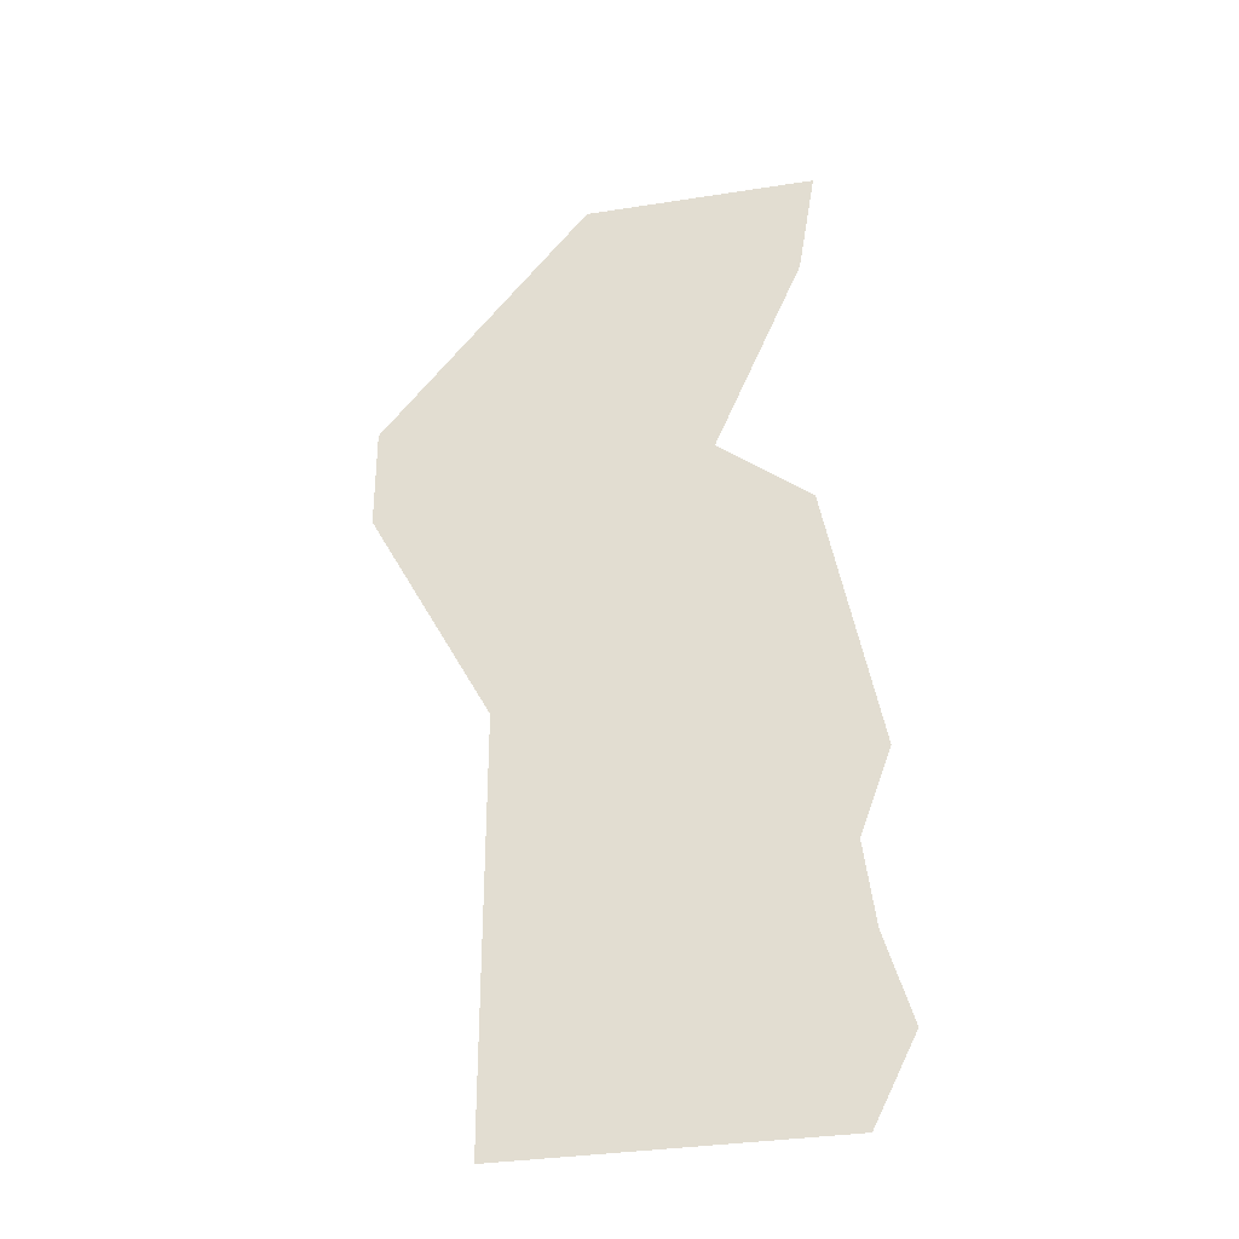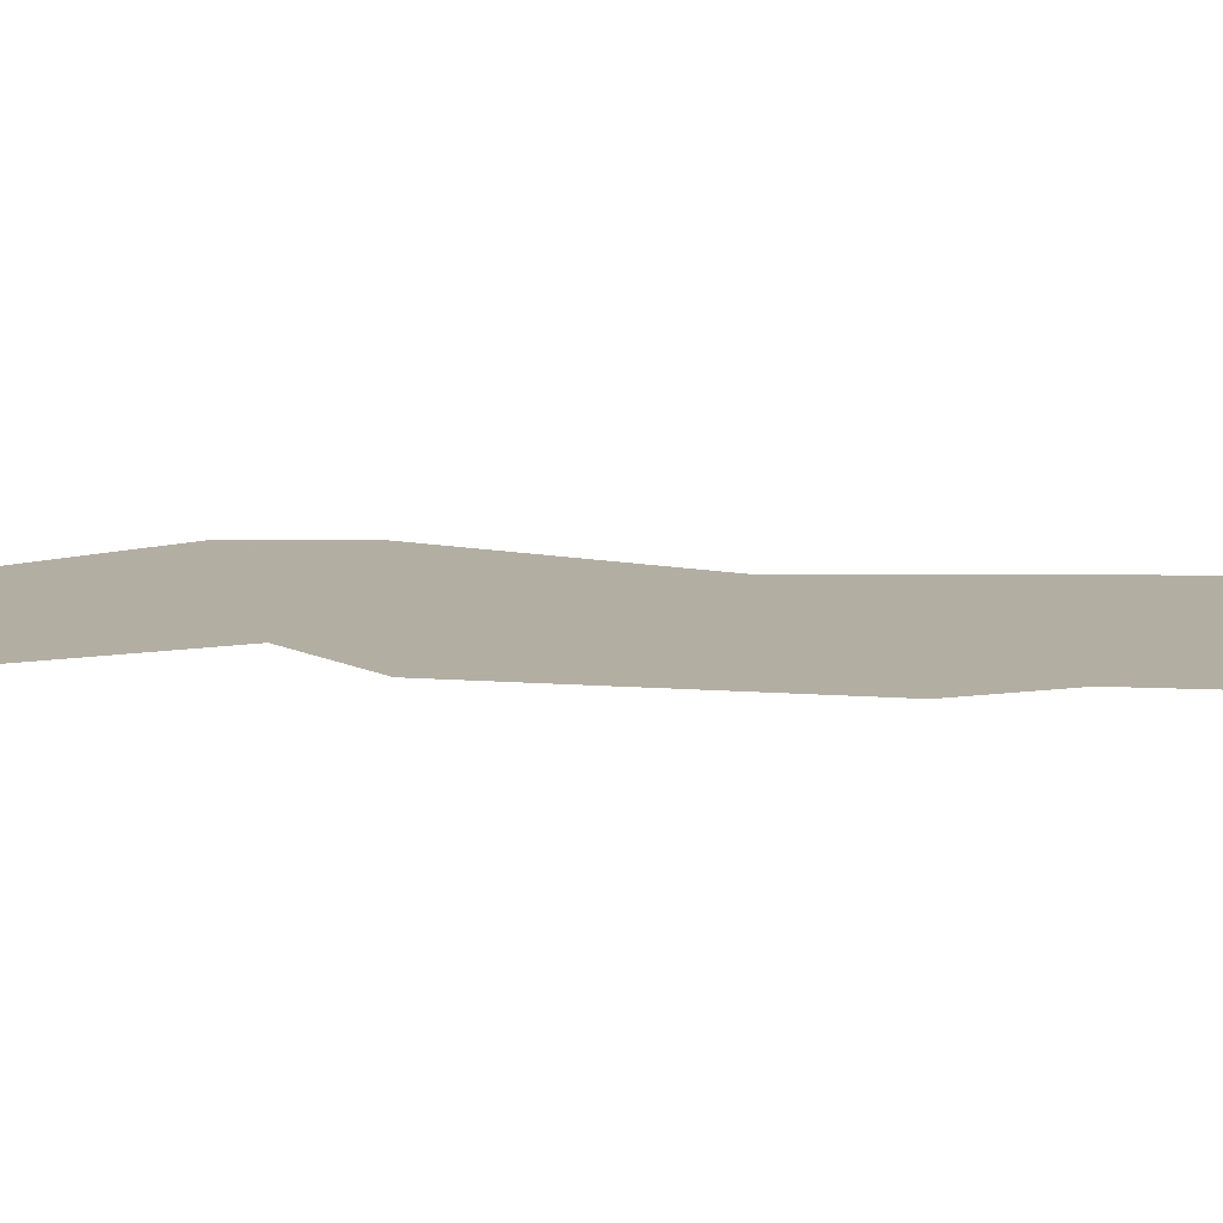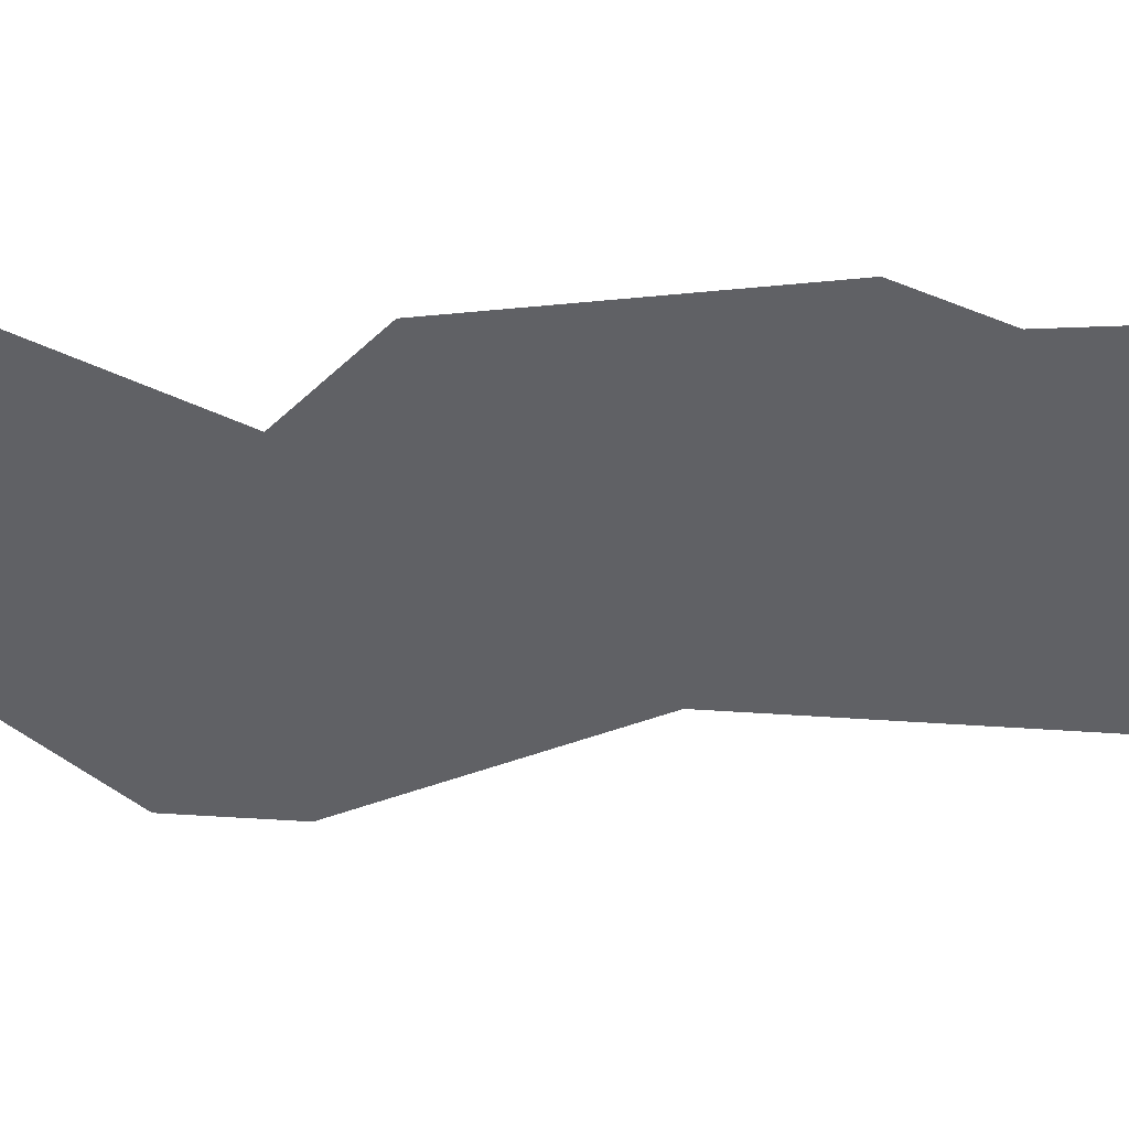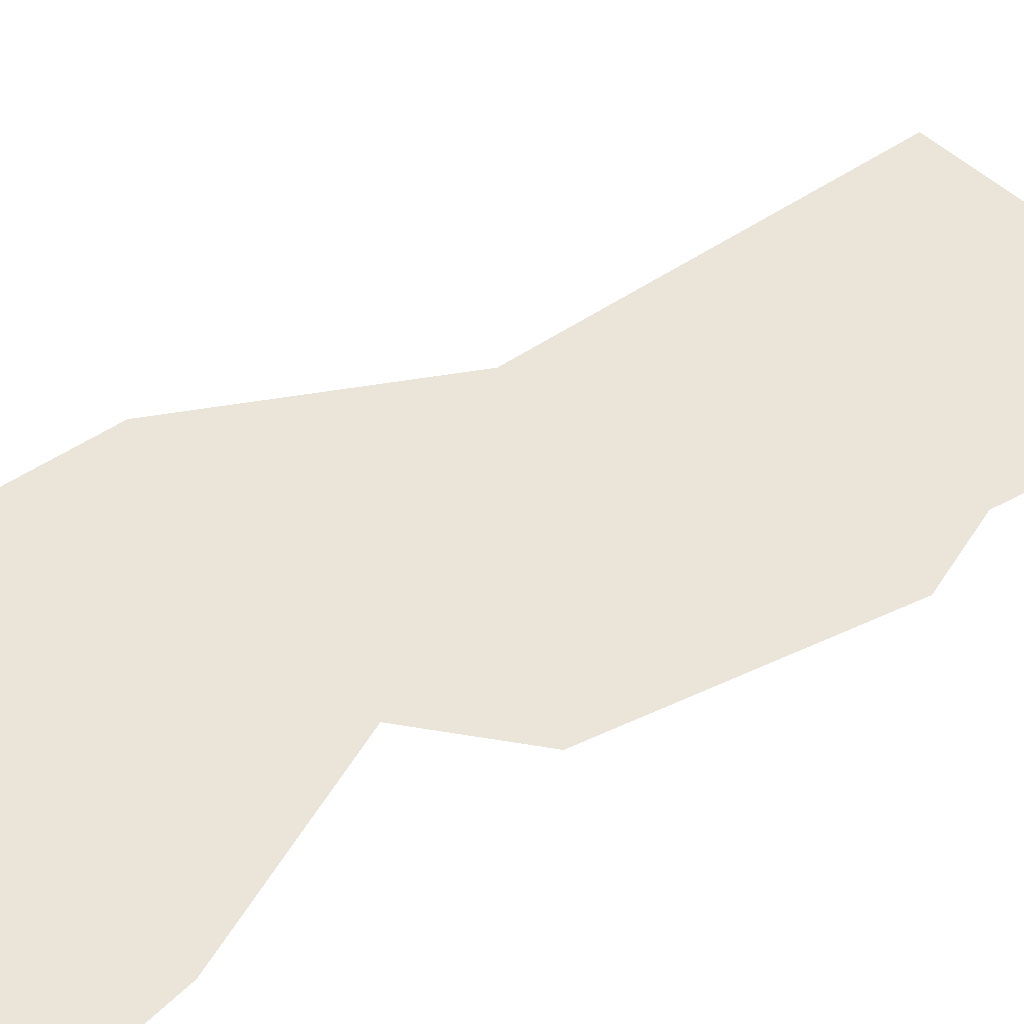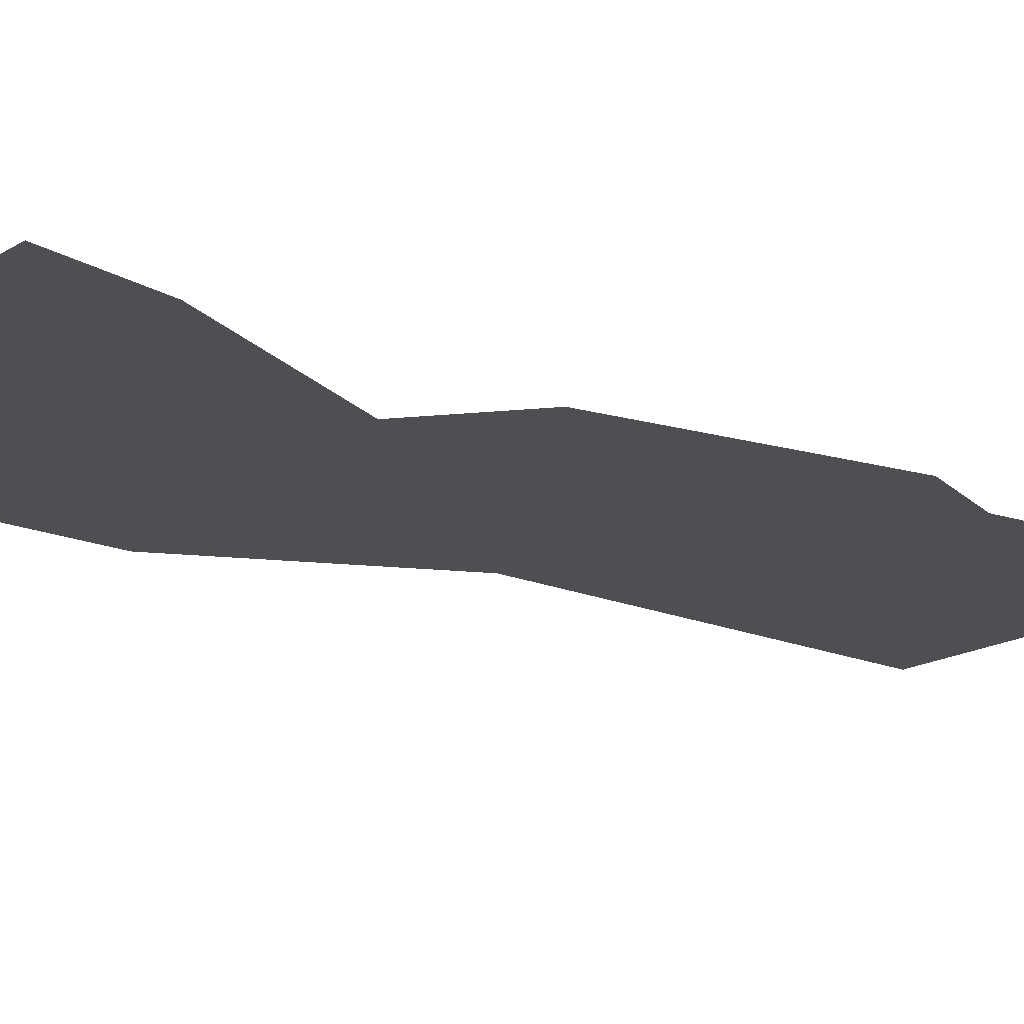
<metadata>
{"format":"obj","ext":"obj","renderer":"f3d","projection":"perspective","resolution":1024,"background":"white","views":[{"elev":-33.9,"azim":12.0,"up":"+Z"},{"elev":10.7,"azim":90.3,"up":"+Y"},{"elev":-47.3,"azim":85.4,"up":"+Y"},{"elev":44.5,"azim":50.1,"up":"+Y"},{"elev":-17.6,"azim":50.0,"up":"+Y"}]}
</metadata>
<code>
g pb_Mesh148292
v -4.875 0 0
v -0.875 0 0
v -2.875 0 4
v 1.125 0 4
v -4.125 0 8.25
v -0.125 0 8.25
v -4.625 0 12.25
v -0.625 0 12.25
v -1.75 0 16.38
v 0.875 0 16.38
v -1.625 0 29.38
v -7.75 0 24.25
v -6 0 32.88
v -9.25 0 30.88
v -8.875 0 0
v -7.438 0 4.094
v -8.625 0 8.25
v -8.125 0 12.25
v -5.75 0 16.38
v -8 0 20
v -10.88 0 43.12
v -0.875 0 48.12
v -4.875 0 48.12
v -12.88 0 0
v -12 0 10
v -12 0 20
v -15.12 0 43.12
v -12 0 48.12
v -16 0 0
v -16 0 10
v -16 0 20
v -21.88 0 31
v -15.12 0 43.12
v -12 0 48.12
v -21.88 0 31
v -12 0 48.12
v -21.88 0 36
v -21.88 0 31
v -1.75 0 42.75
g pb_Mesh148292_0
f 3 2 1
f 4 2 3
f 5 4 3
f 6 4 5
f 7 6 5
f 8 6 7
f 9 8 7
f 10 8 9
f 9 11 10
f 9 12 11
f 12 13 11
f 12 14 13
f 16 1 15
f 3 1 16
f 17 3 16
f 5 3 17
f 18 5 17
f 7 5 18
f 19 7 18
f 9 7 19
f 19 12 9
f 19 20 12
f 20 14 12
f 20 21 14
f 21 22 14
f 21 23 22
f 16 15 24
f 25 16 24
f 17 16 25
f 18 17 25
f 19 18 25
f 25 20 19
f 25 26 20
f 26 21 20
f 26 27 21
f 27 23 21
f 27 28 23
f 29 25 24
f 29 30 25
f 30 26 25
f 30 31 26
f 31 27 26
f 31 32 27
f 35 34 33
f 38 37 36
f 14 39 13
f 14 22 39

</code>
